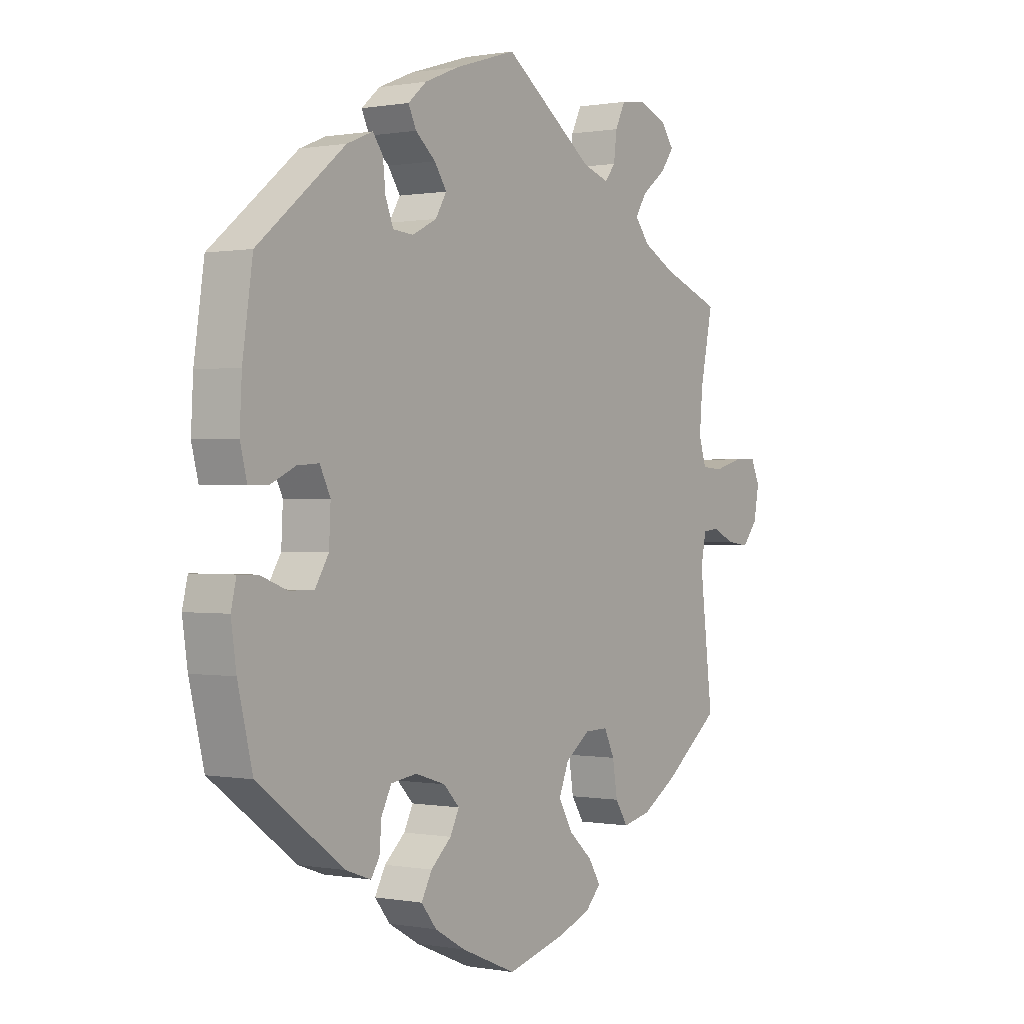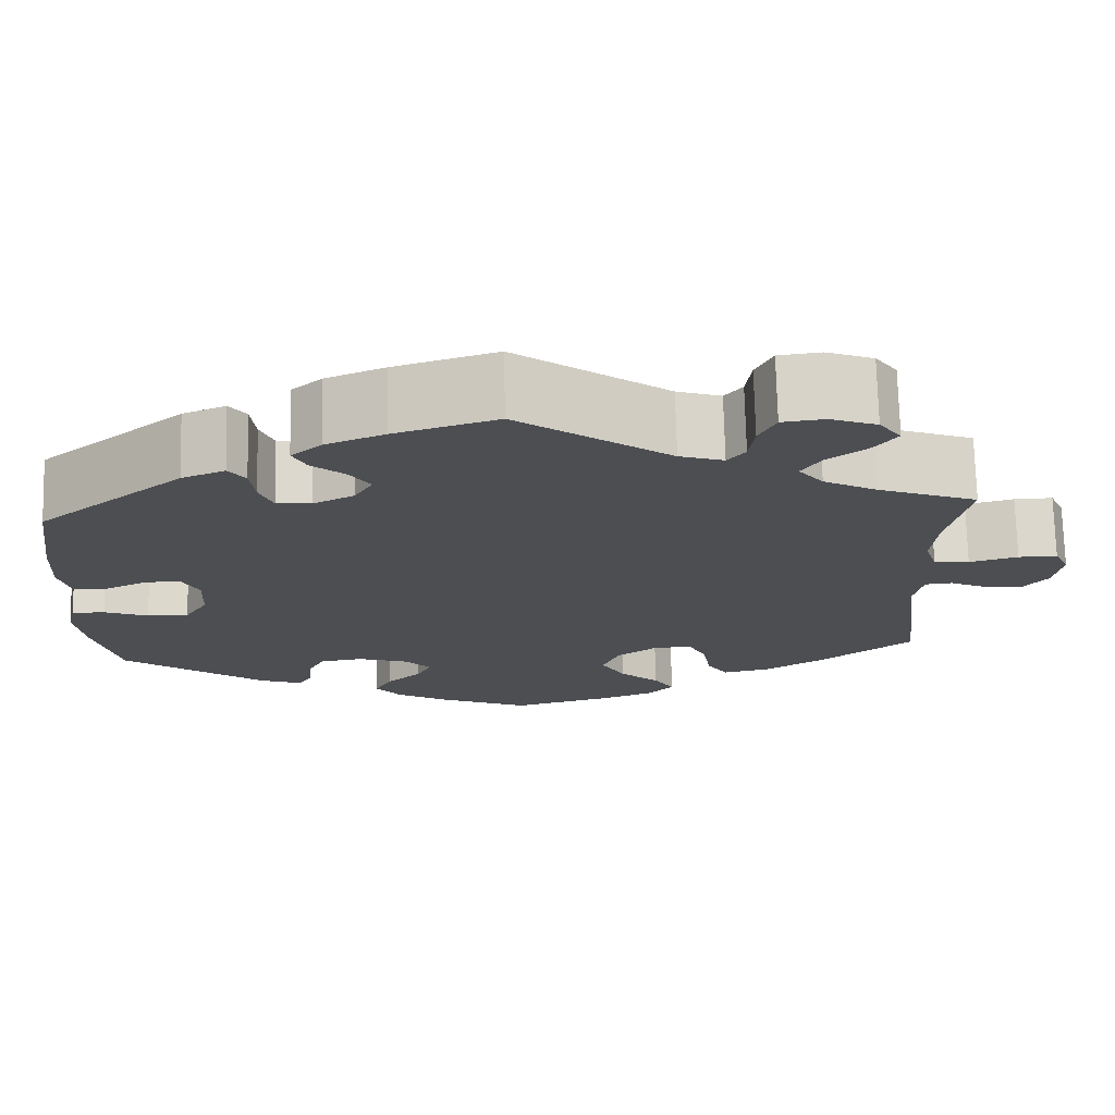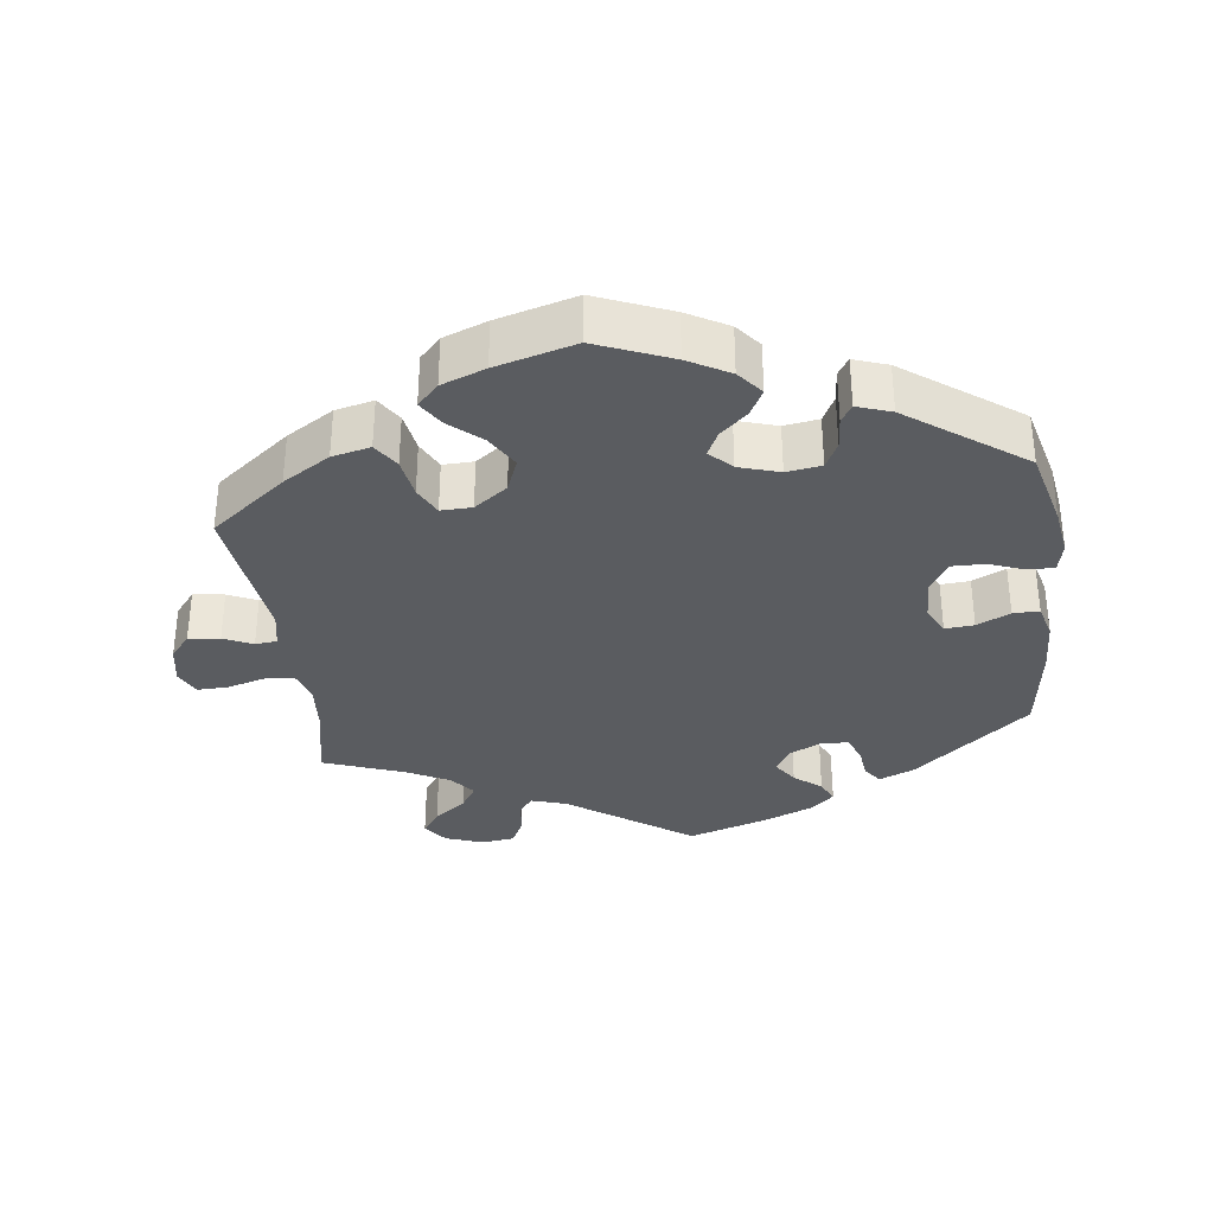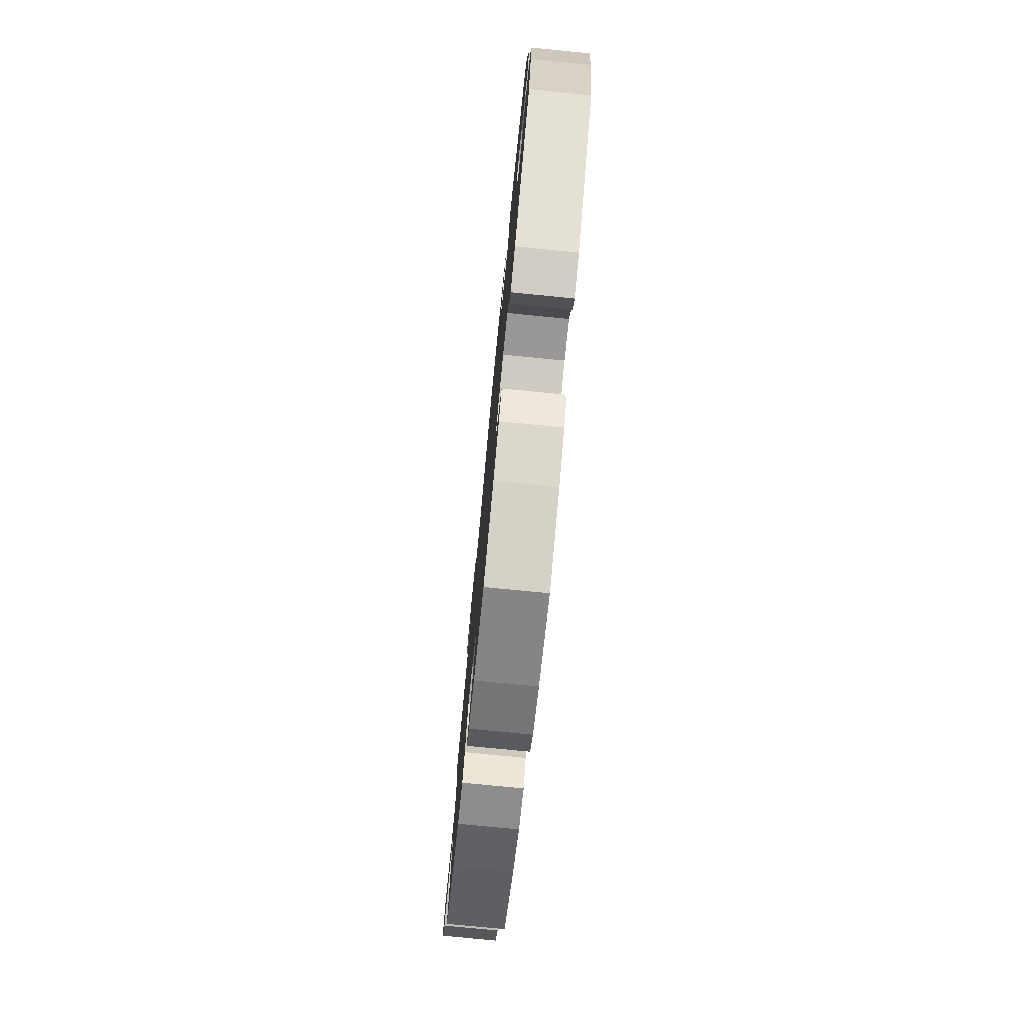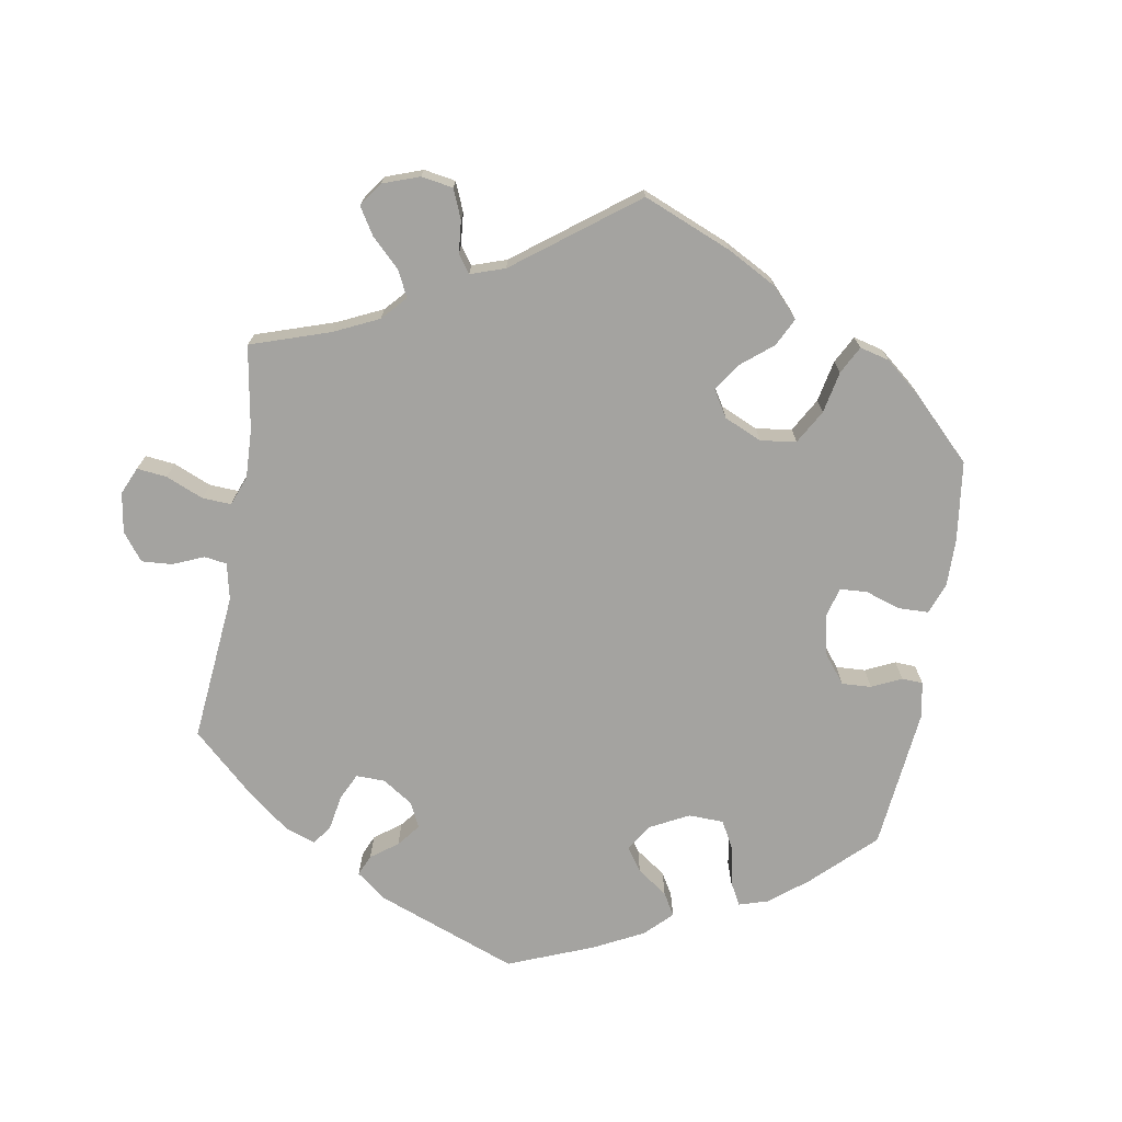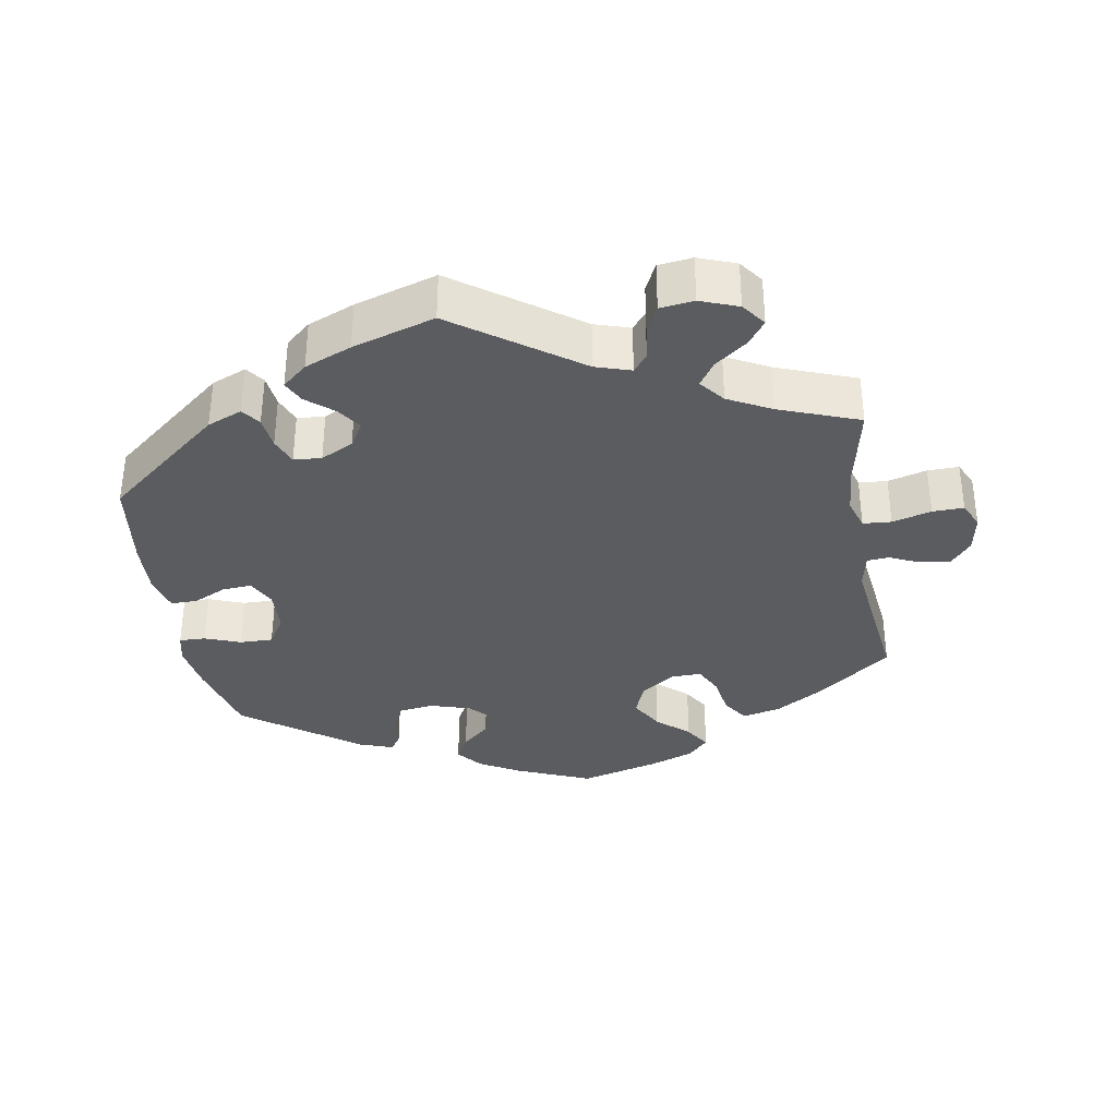
<metadata>
{"format":"obj","ext":"obj","renderer":"f3d","projection":"perspective","resolution":1024,"background":"white","views":[{"elev":0.3,"azim":-55.7,"up":"+Z"},{"elev":73.0,"azim":-1.4,"up":"+Z"},{"elev":-33.8,"azim":-172.4,"up":"+Y"},{"elev":-76.9,"azim":-95.6,"up":"+Z"},{"elev":-72.8,"azim":110.4,"up":"+Y"},{"elev":-34.9,"azim":9.7,"up":"+Y"}]}
</metadata>
<code>
v -0.528 0.07 -0.175
v -0.538 0.07 -0.107
v -0.528 0.07 -0.065
v -0.491 0.07 -0.066
v -0.441 0.07 -0.085
v -0.394 0.07 -0.086
v -0.368 0.07 -0.044
v -0.365 0.07 0.017
v -0.385 0.07 0.057
v -0.426 0.07 0.054
v -0.473 0.07 0.032
v -0.51 0.07 0.032
v -0.523 0.07 0.082
v -0.519 0.07 0.159
v -0.5 0.07 0.289
v -0.335 0.07 0.423
v -0.286 0.07 0.443
v -0.267 0.07 0.417
v -0.262 0.07 0.371
v -0.247 0.07 0.333
v -0.208 0.07 0.33
v -0.162 0.07 0.353
v -0.141 0.07 0.388
v -0.164 0.07 0.422
v -0.202 0.07 0.454
v -0.217 0.07 0.485
v -0.182 0.07 0.515
v -0.116 0.07 0.542
v 0 0.07 0.578
v 0.172 0.07 0.455
v 0.222 0.07 0.439
v 0.242 0.07 0.464
v 0.248 0.07 0.511
v 0.267 0.07 0.55
v 0.315 0.07 0.556
v 0.368 0.07 0.536
v 0.393 0.07 0.502
v 0.368 0.07 0.468
v 0.322 0.07 0.433
v 0.3 0.07 0.399
v 0.328 0.07 0.364
v 0.389 0.07 0.332
v 0.501 0.07 0.29
v 0.477 0.07 0.175
v 0.471 0.07 0.106
v 0.485 0.07 0.062
v 0.525 0.07 0.059
v 0.58 0.07 0.074
v 0.624 0.07 0.075
v 0.641 0.07 0.038
v 0.631 0.07 -0.016
v 0.602 0.07 -0.051
v 0.558 0.07 -0.045
v 0.517 0.07 -0.026
v 0.486 0.07 -0.029
v 0.476 0.07 -0.079
v 0.501 0.07 -0.288
v 0.394 0.07 -0.37
v 0.327 0.07 -0.411
v 0.273 0.07 -0.423
v 0.249 0.07 -0.386
v 0.24 0.07 -0.329
v 0.22 0.07 -0.288
v 0.176 0.07 -0.289
v 0.129 0.07 -0.323
v 0.11 0.07 -0.37
v 0.137 0.07 -0.417
v 0.182 0.07 -0.457
v 0.205 0.07 -0.494
v 0.175 0.07 -0.525
v 0.113 0.07 -0.548
v 0.001 0.07 -0.578
v -0.104 0.07 -0.534
v -0.162 0.07 -0.501
v -0.191 0.07 -0.465
v -0.171 0.07 -0.428
v -0.132 0.07 -0.393
v -0.115 0.07 -0.359
v -0.145 0.07 -0.328
v -0.202 0.07 -0.31
v -0.251 0.07 -0.317
v -0.27 0.07 -0.354
v -0.274 0.07 -0.4
v -0.29 0.07 -0.425
v -0.338 0.07 -0.408
v -0.5 0.07 -0.289
v -0.528 0 -0.175
v -0.538 0 -0.107
v -0.528 0 -0.065
v -0.491 0 -0.066
v -0.441 0 -0.085
v -0.394 0 -0.086
v -0.368 0 -0.044
v -0.365 0 0.017
v -0.385 0 0.057
v -0.426 0 0.054
v -0.473 0 0.032
v -0.51 0 0.032
v -0.523 0 0.082
v -0.519 0 0.159
v -0.5 0 0.289
v -0.335 0 0.423
v -0.286 0 0.443
v -0.267 0 0.417
v -0.262 0 0.371
v -0.247 0 0.333
v -0.208 0 0.33
v -0.162 0 0.353
v -0.141 0 0.388
v -0.164 0 0.422
v -0.202 0 0.454
v -0.217 0 0.485
v -0.182 0 0.515
v -0.116 0 0.542
v 0 0 0.578
v 0.172 0 0.455
v 0.222 0 0.439
v 0.242 0 0.464
v 0.248 0 0.511
v 0.267 0 0.55
v 0.315 0 0.556
v 0.368 0 0.536
v 0.393 0 0.502
v 0.368 0 0.468
v 0.322 0 0.433
v 0.3 0 0.399
v 0.328 0 0.364
v 0.389 0 0.332
v 0.501 0 0.29
v 0.477 0 0.175
v 0.471 0 0.106
v 0.485 0 0.062
v 0.525 0 0.059
v 0.58 0 0.074
v 0.624 0 0.075
v 0.641 0 0.038
v 0.631 0 -0.016
v 0.602 0 -0.051
v 0.558 0 -0.045
v 0.517 0 -0.026
v 0.486 0 -0.029
v 0.476 0 -0.079
v 0.501 0 -0.288
v 0.394 0 -0.37
v 0.327 0 -0.411
v 0.273 0 -0.423
v 0.249 0 -0.386
v 0.24 0 -0.329
v 0.22 0 -0.288
v 0.176 0 -0.289
v 0.129 0 -0.323
v 0.11 0 -0.37
v 0.137 0 -0.417
v 0.182 0 -0.457
v 0.205 0 -0.494
v 0.175 0 -0.525
v 0.113 0 -0.548
v 0.001 0 -0.578
v -0.104 0 -0.534
v -0.162 0 -0.501
v -0.191 0 -0.465
v -0.171 0 -0.428
v -0.132 0 -0.393
v -0.115 0 -0.359
v -0.145 0 -0.328
v -0.202 0 -0.31
v -0.251 0 -0.317
v -0.27 0 -0.354
v -0.274 0 -0.4
v -0.29 0 -0.425
v -0.338 0 -0.408
v -0.5 0 -0.289
f 82 83 84 85
f 81 82 85 86
f 80 81 86 1
f 74 75 76 77
f 74 77 78
f 73 74 78
f 72 73 78
f 71 72 78
f 70 71 78 79
f 67 68 69 70
f 66 67 70 79
f 59 60 61 62
f 59 62 63
f 56 57 58 59
f 55 56 59 63
f 51 52 53 54
f 49 50 51 54
f 47 48 49 54
f 46 47 54 55
f 45 46 55 63
f 42 43 44
f 41 42 44 45
f 40 41 45 63
f 36 37 38 39
f 36 39 40
f 35 36 40
f 32 33 34 35
f 32 35 40 63
f 27 28 29 30
f 27 30 31
f 24 25 26 27
f 23 24 27 31
f 22 23 31
f 21 22 31
f 16 17 18 19
f 16 19 20
f 15 16 20
f 14 15 20 21
f 10 11 12 13
f 9 10 13 14
f 2 3 4 5
f 2 5 6
f 1 2 6
f 80 1 6
f 65 66 79 80
f 64 65 80 6
f 31 32 63 64
f 31 64 6 7
f 9 14 21 31
f 8 9 31
f 7 8 31
f 171 170 169 168
f 172 171 168 167
f 87 172 167 166
f 163 162 161 160
f 164 163 160
f 164 160 159
f 164 159 158
f 164 158 157
f 165 164 157 156
f 156 155 154 153
f 165 156 153 152
f 148 147 146 145
f 149 148 145
f 145 144 143 142
f 149 145 142 141
f 140 139 138 137
f 140 137 136 135
f 140 135 134 133
f 141 140 133 132
f 149 141 132 131
f 130 129 128
f 131 130 128 127
f 149 131 127 126
f 125 124 123 122
f 126 125 122
f 126 122 121
f 121 120 119 118
f 149 126 121 118
f 116 115 114 113
f 117 116 113
f 113 112 111 110
f 117 113 110 109
f 117 109 108
f 117 108 107
f 105 104 103 102
f 106 105 102
f 106 102 101
f 107 106 101 100
f 99 98 97 96
f 100 99 96 95
f 91 90 89 88
f 92 91 88
f 92 88 87
f 92 87 166
f 166 165 152 151
f 92 166 151 150
f 150 149 118 117
f 93 92 150 117
f 117 107 100 95
f 117 95 94
f 117 94 93
f 1 87 88 2
f 2 88 89 3
f 3 89 90 4
f 4 90 91 5
f 5 91 92 6
f 6 92 93 7
f 7 93 94 8
f 8 94 95 9
f 9 95 96 10
f 10 96 97 11
f 11 97 98 12
f 12 98 99 13
f 13 99 100 14
f 14 100 101 15
f 15 101 102 16
f 16 102 103 17
f 17 103 104 18
f 18 104 105 19
f 19 105 106 20
f 20 106 107 21
f 21 107 108 22
f 22 108 109 23
f 23 109 110 24
f 24 110 111 25
f 25 111 112 26
f 26 112 113 27
f 27 113 114 28
f 28 114 115 29
f 29 115 116 30
f 30 116 117 31
f 31 117 118 32
f 32 118 119 33
f 33 119 120 34
f 34 120 121 35
f 35 121 122 36
f 36 122 123 37
f 37 123 124 38
f 38 124 125 39
f 39 125 126 40
f 40 126 127 41
f 41 127 128 42
f 42 128 129 43
f 43 129 130 44
f 44 130 131 45
f 45 131 132 46
f 46 132 133 47
f 47 133 134 48
f 48 134 135 49
f 49 135 136 50
f 50 136 137 51
f 51 137 138 52
f 52 138 139 53
f 53 139 140 54
f 54 140 141 55
f 55 141 142 56
f 56 142 143 57
f 57 143 144 58
f 58 144 145 59
f 59 145 146 60
f 60 146 147 61
f 61 147 148 62
f 62 148 149 63
f 63 149 150 64
f 64 150 151 65
f 65 151 152 66
f 66 152 153 67
f 67 153 154 68
f 68 154 155 69
f 69 155 156 70
f 70 156 157 71
f 71 157 158 72
f 72 158 159 73
f 73 159 160 74
f 74 160 161 75
f 75 161 162 76
f 76 162 163 77
f 77 163 164 78
f 78 164 165 79
f 79 165 166 80
f 80 166 167 81
f 81 167 168 82
f 82 168 169 83
f 83 169 170 84
f 84 170 171 85
f 85 171 172 86
f 86 172 87 1

</code>
